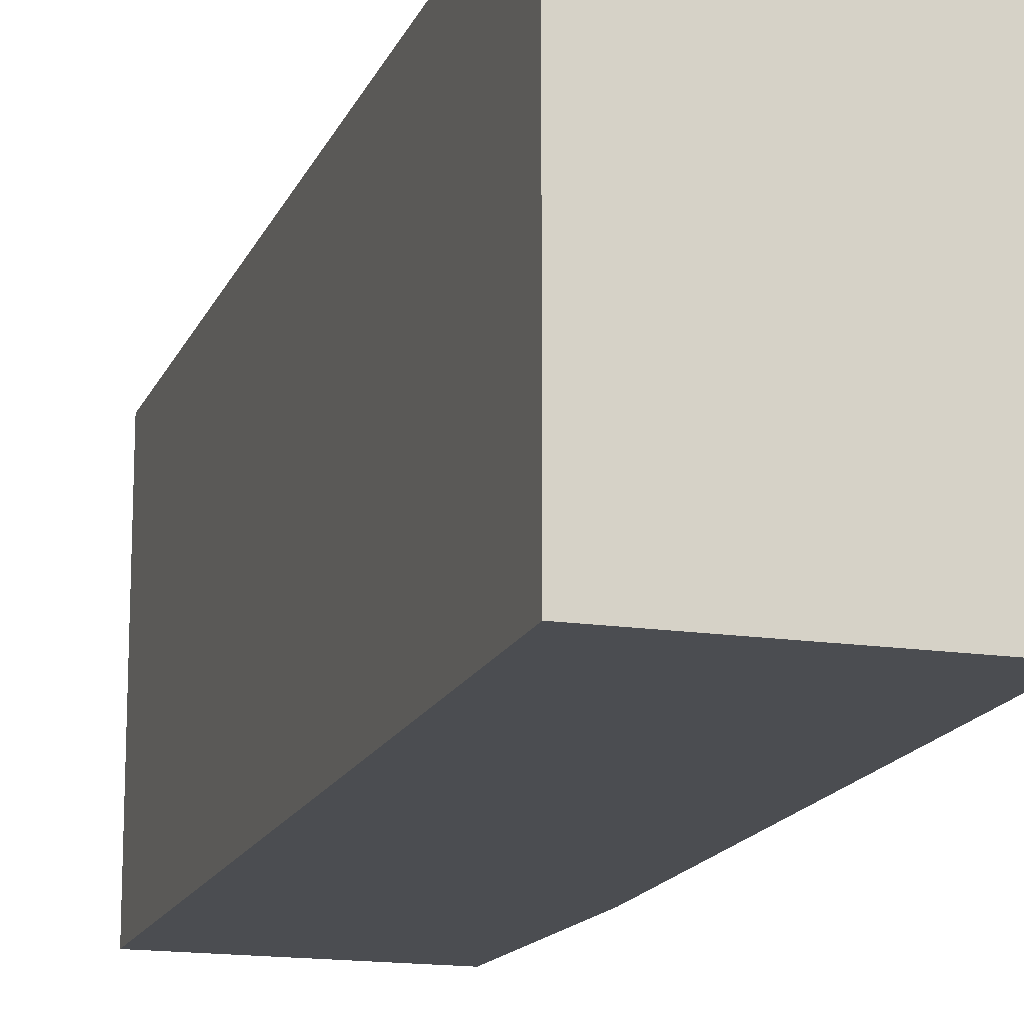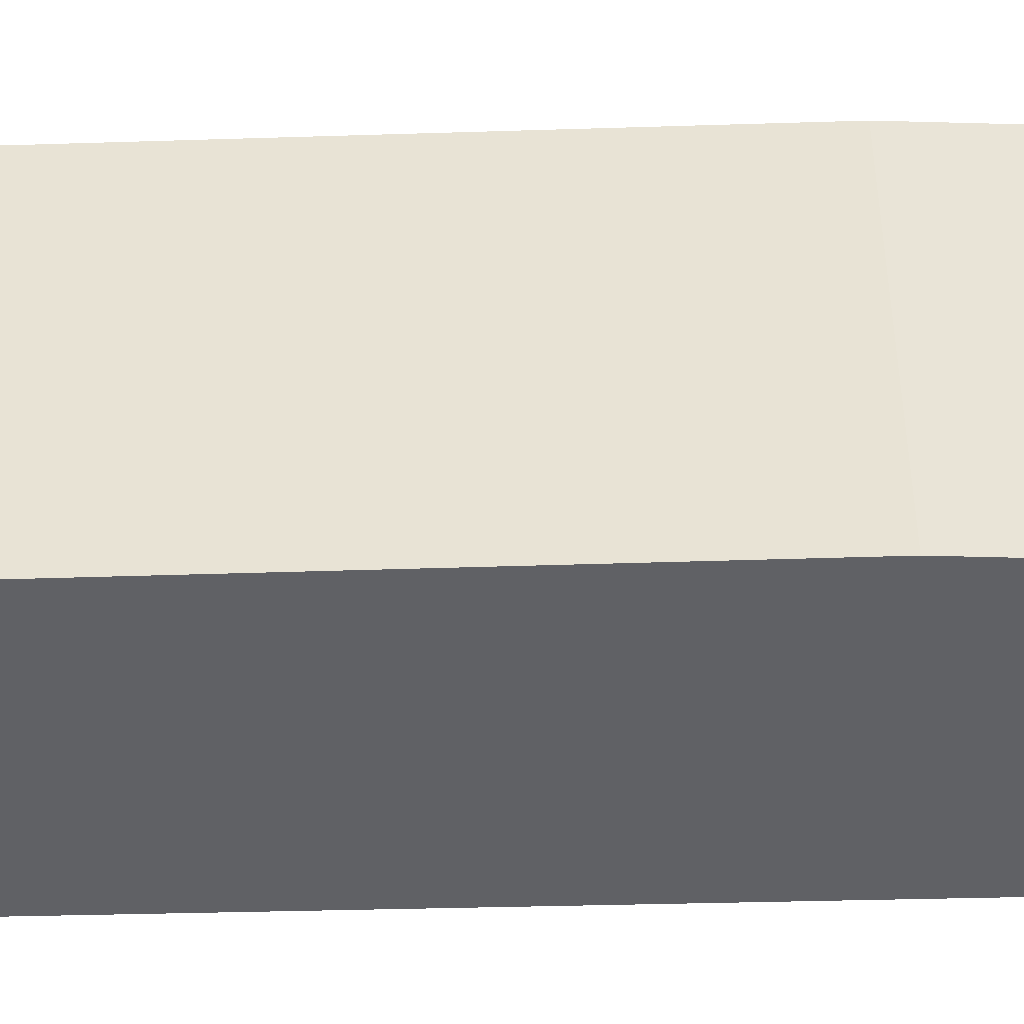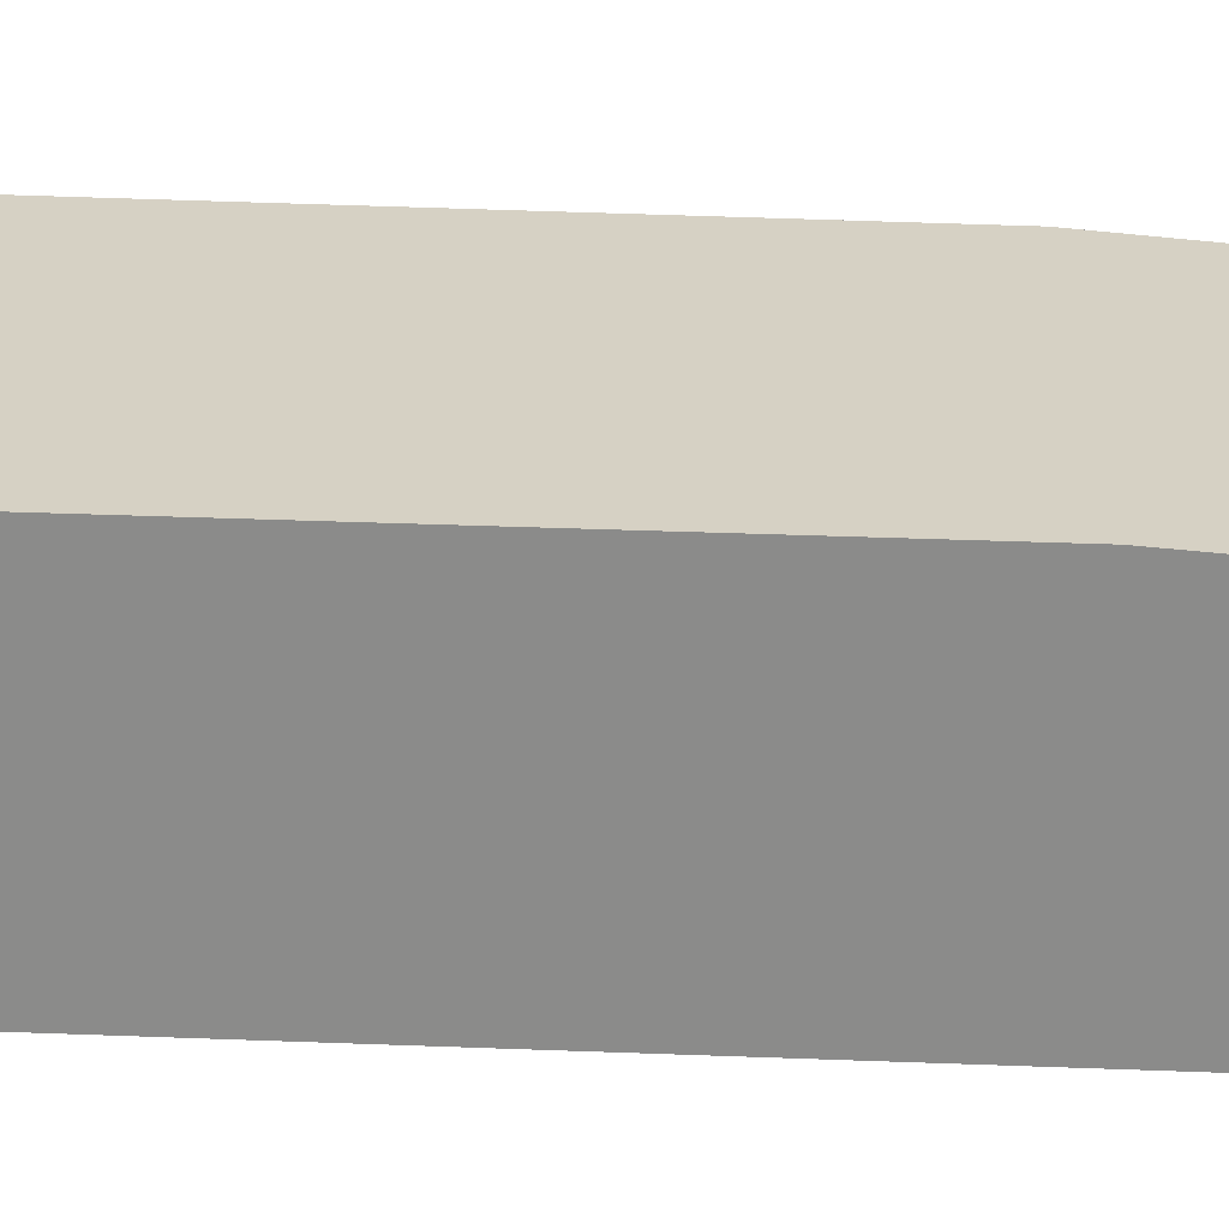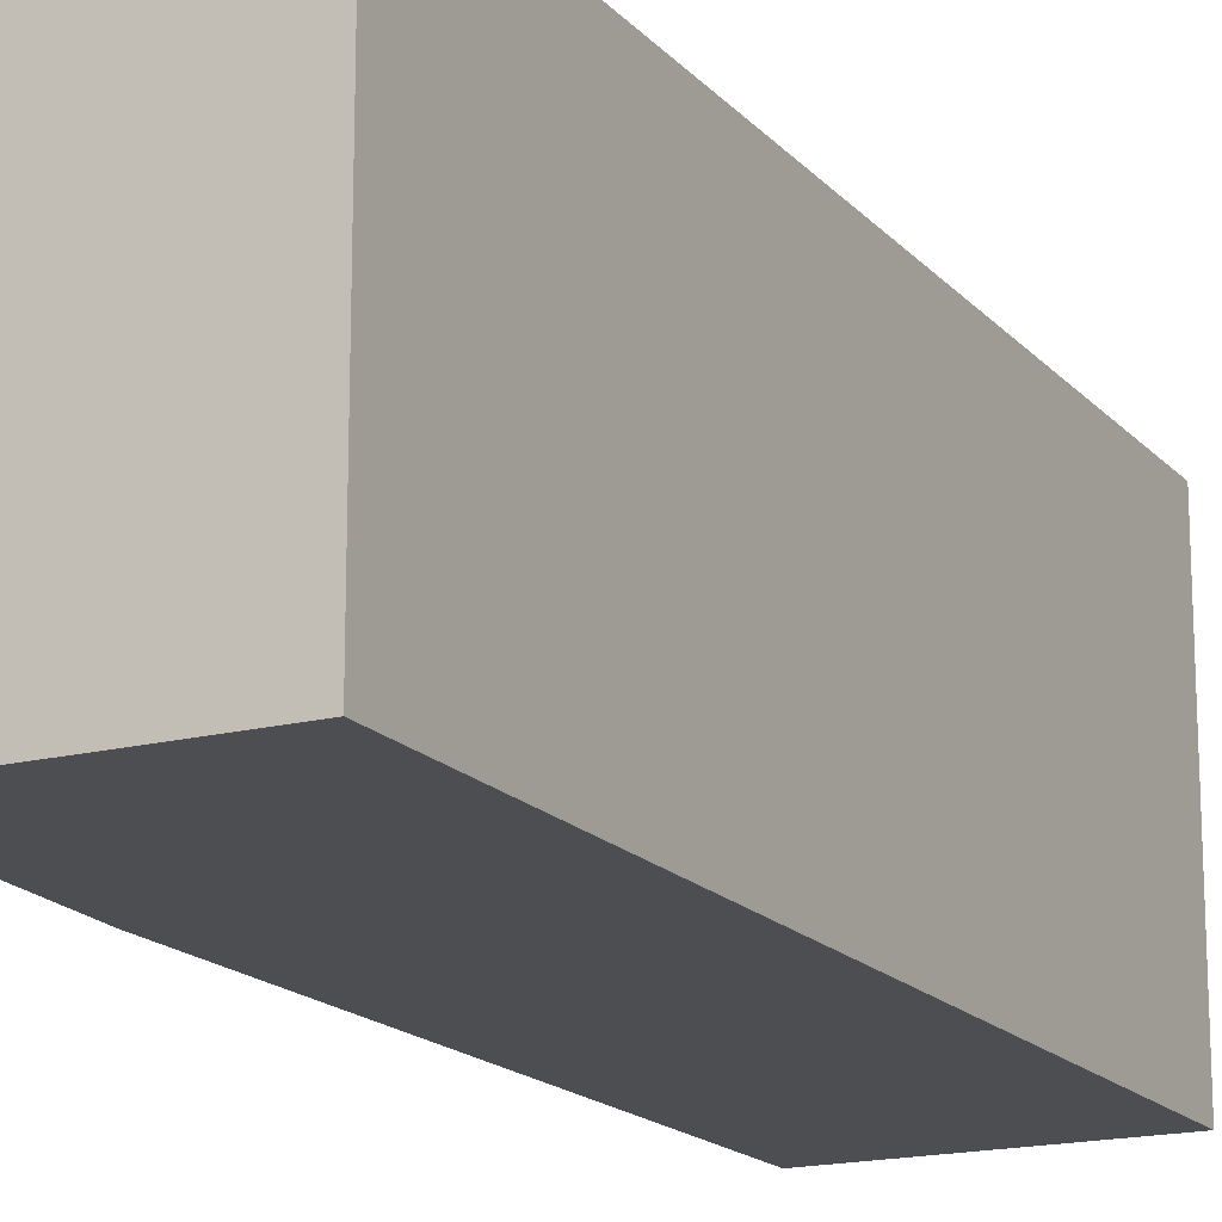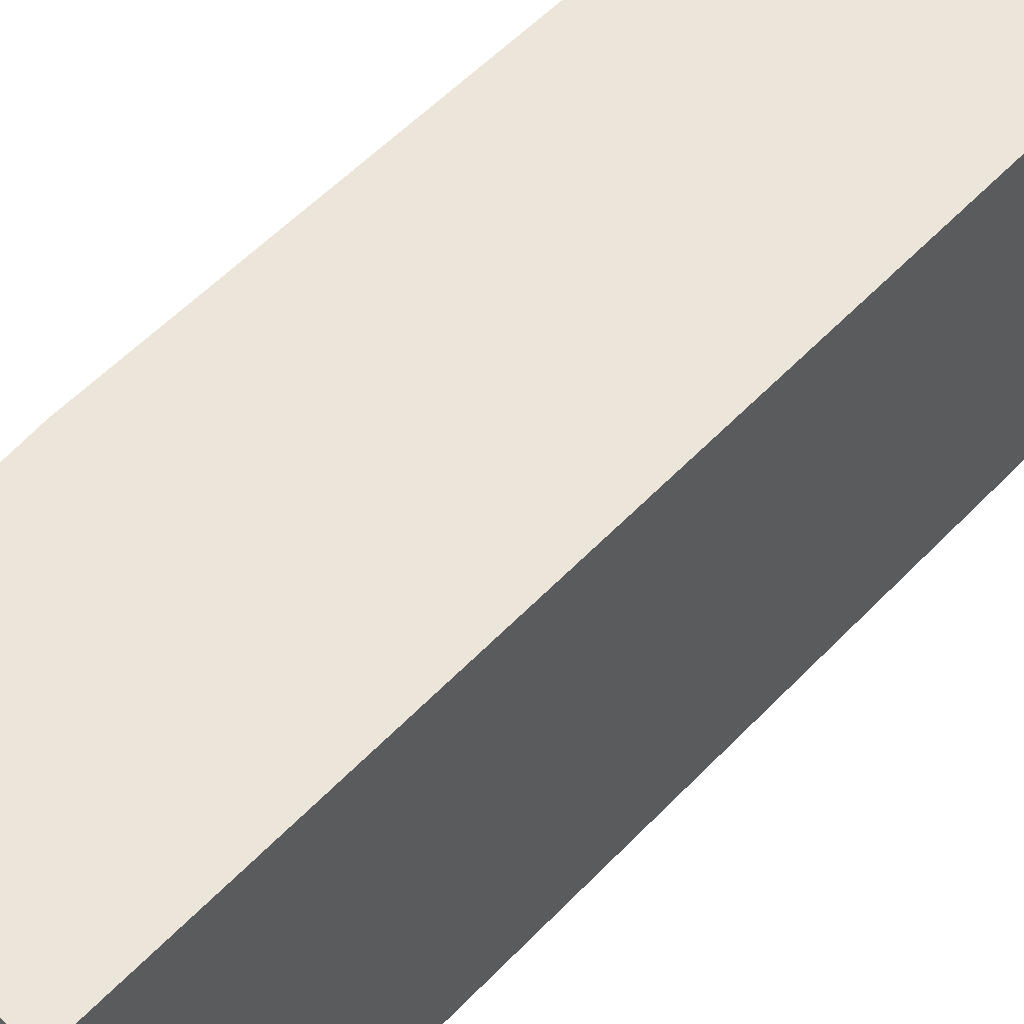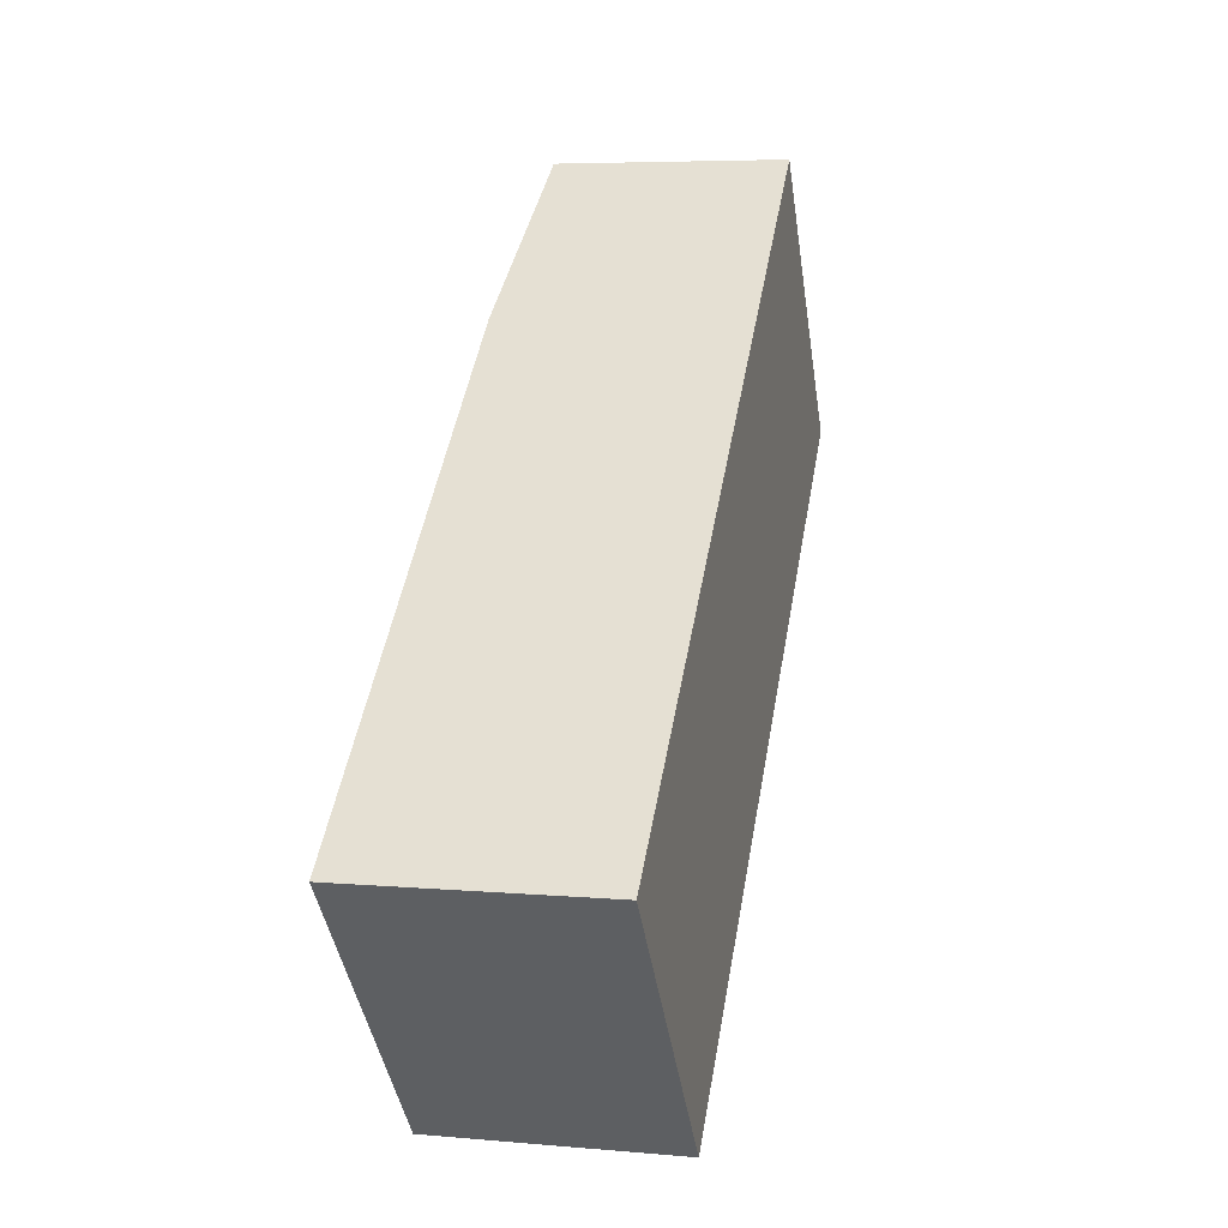
<metadata>
{"format":"obj","ext":"obj","renderer":"f3d","projection":"perspective","resolution":1024,"background":"white","views":[{"elev":-15.9,"azim":173.0,"up":"+Y"},{"elev":-47.6,"azim":-78.2,"up":"+Y"},{"elev":-63.7,"azim":-82.1,"up":"+Y"},{"elev":-17.2,"azim":37.5,"up":"+Y"},{"elev":56.6,"azim":53.0,"up":"+Y"},{"elev":-43.9,"azim":8.7,"up":"+Z"}]}
</metadata>
<code>
v  0 3.349 2.051e-16
v  3.741 3.349 7.71
v  2.286 3.349 -0.415
v  1.03 3.349 5.988
v  1.564 3.349 8.199
v  3.755 3.349 7.789
v  3.755 -4.769e-16 7.789
v  2.286 2.541e-17 -0.415
v  3.741 -4.721e-16 7.71
v  0 0 0
v  1.03 -3.667e-16 5.988
v  1.564 -5.02e-16 8.199
g defaultobject
f 1 2 3
f 2 1 4
f 2 4 5
f 2 5 6
f 7 2 6
f 2 7 3
f 3 7 8
f 8 7 9
f 8 1 3
f 1 8 10
f 10 4 1
f 4 10 11
f 11 5 4
f 5 11 12
f 12 6 5
f 6 12 7
f 9 10 8
f 10 9 7
f 10 7 12
f 10 12 11

</code>
